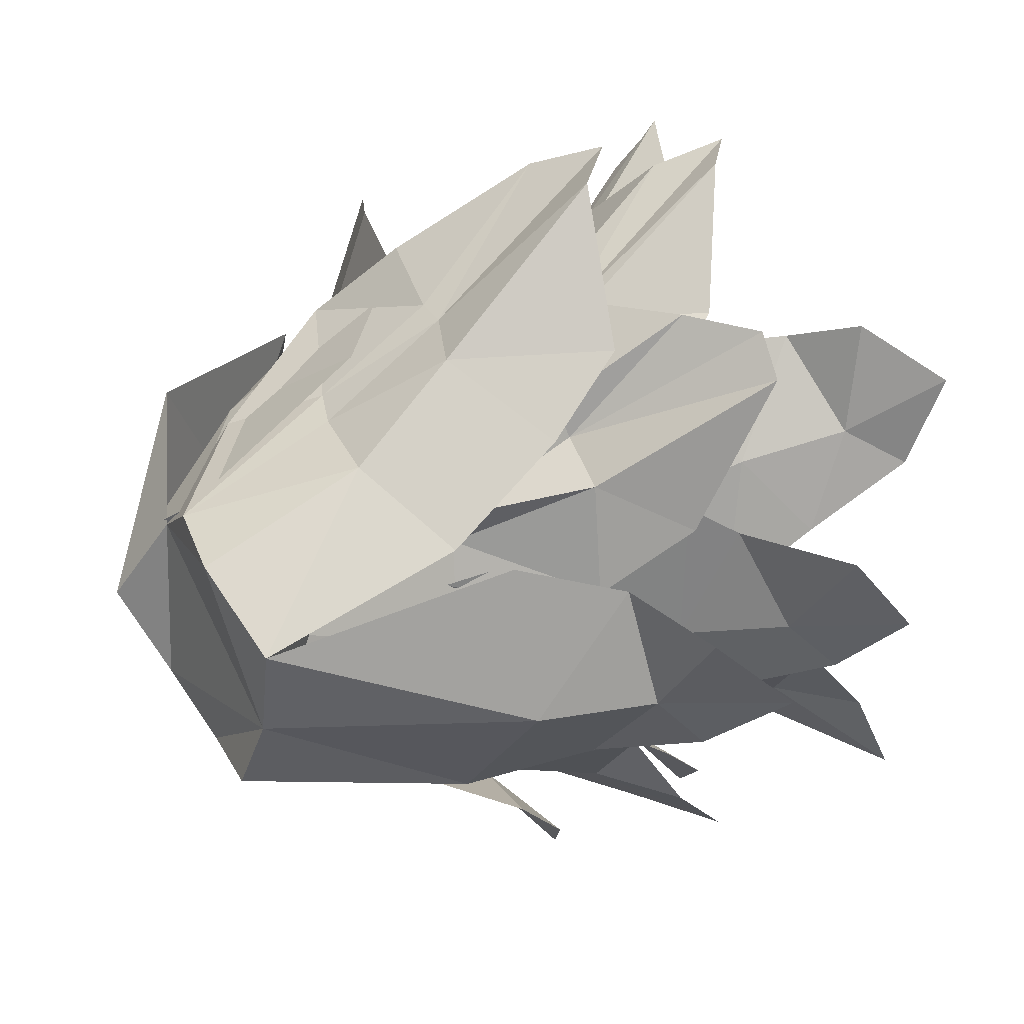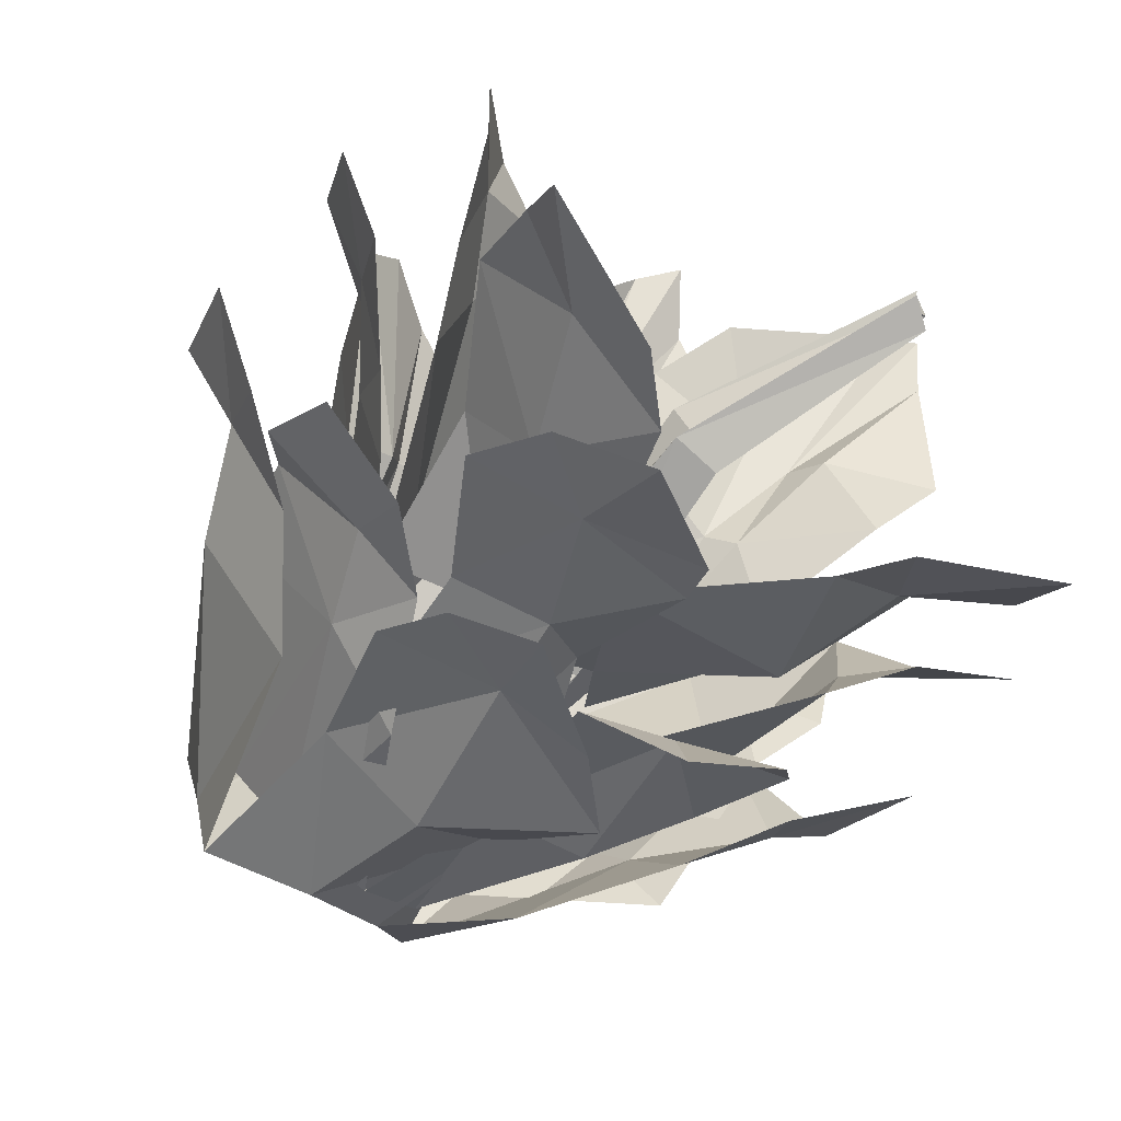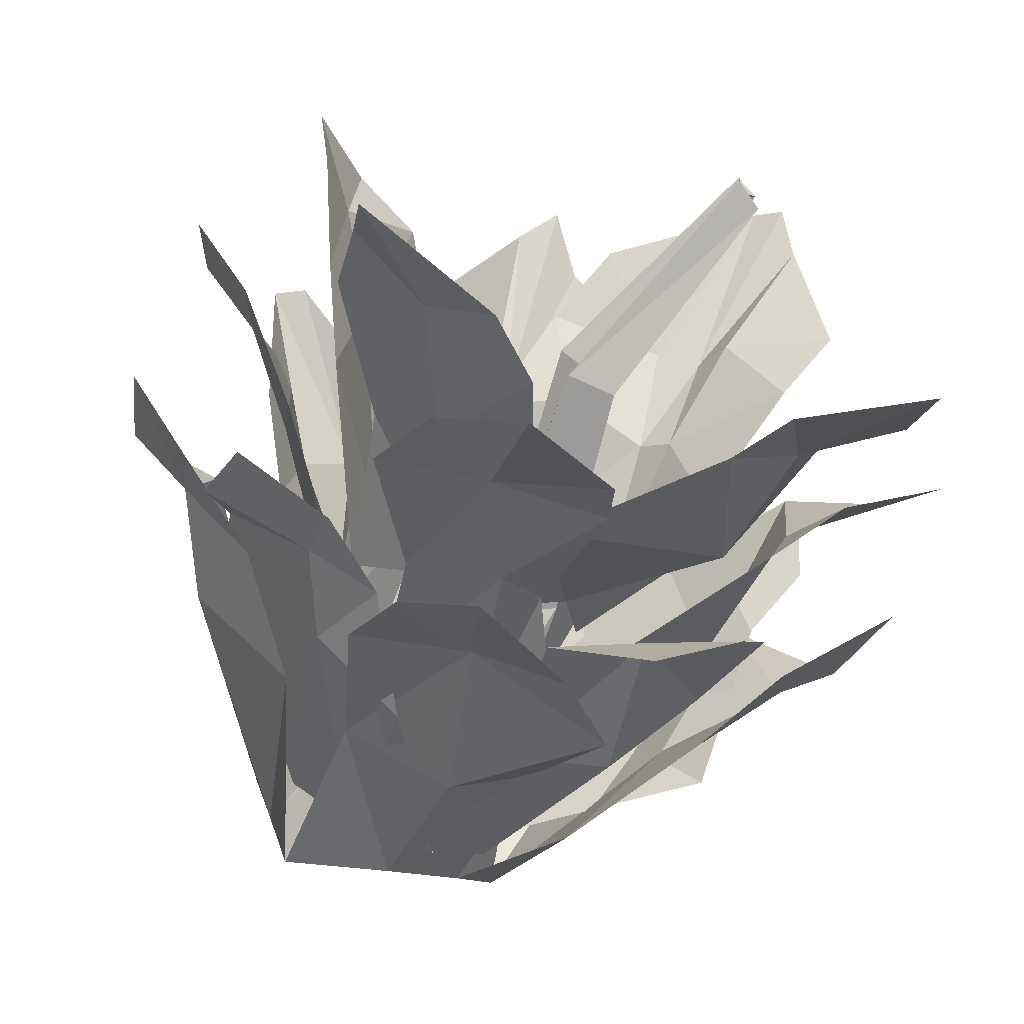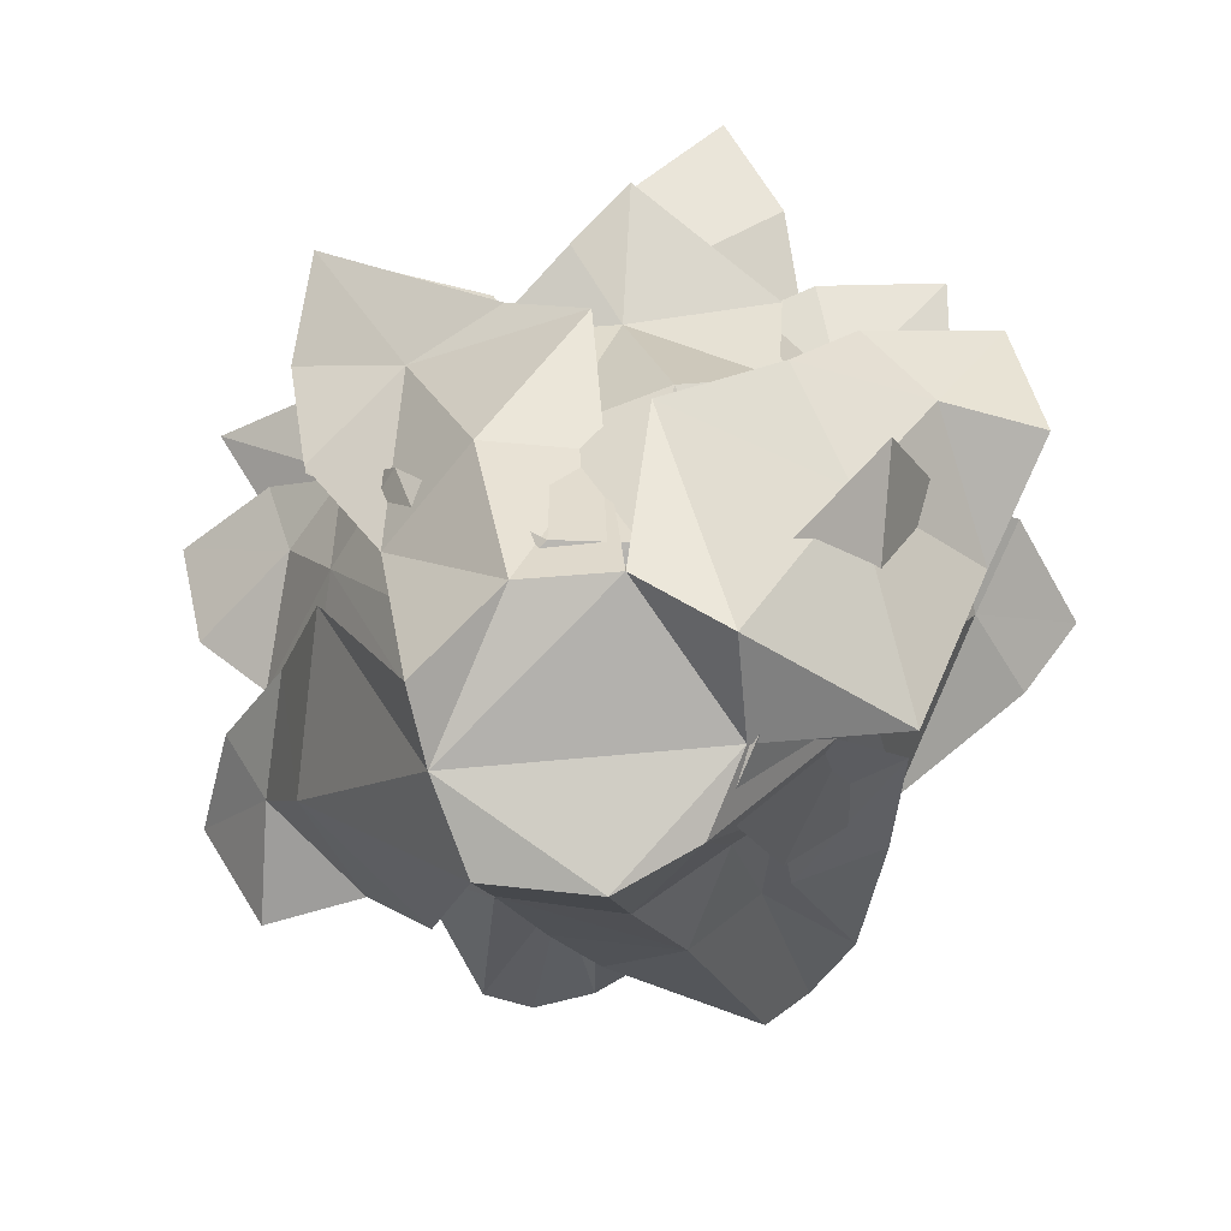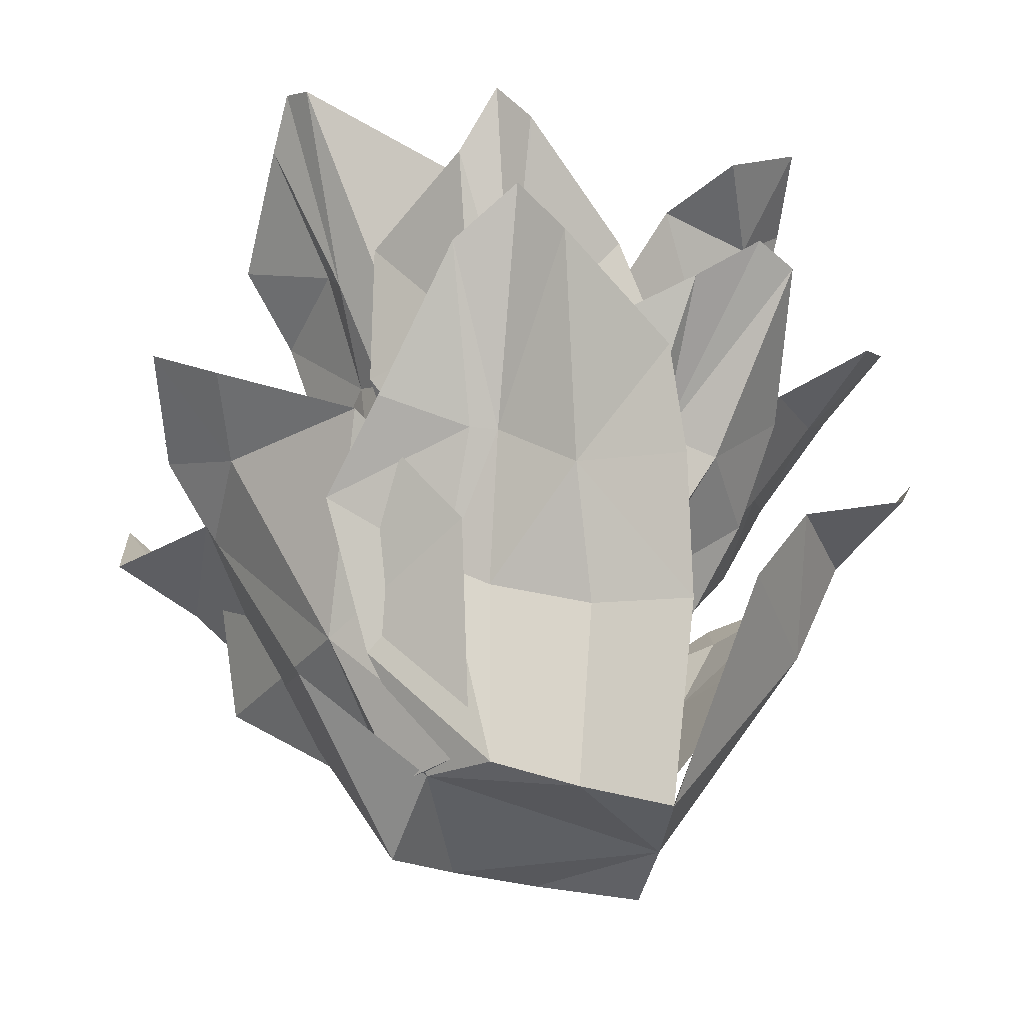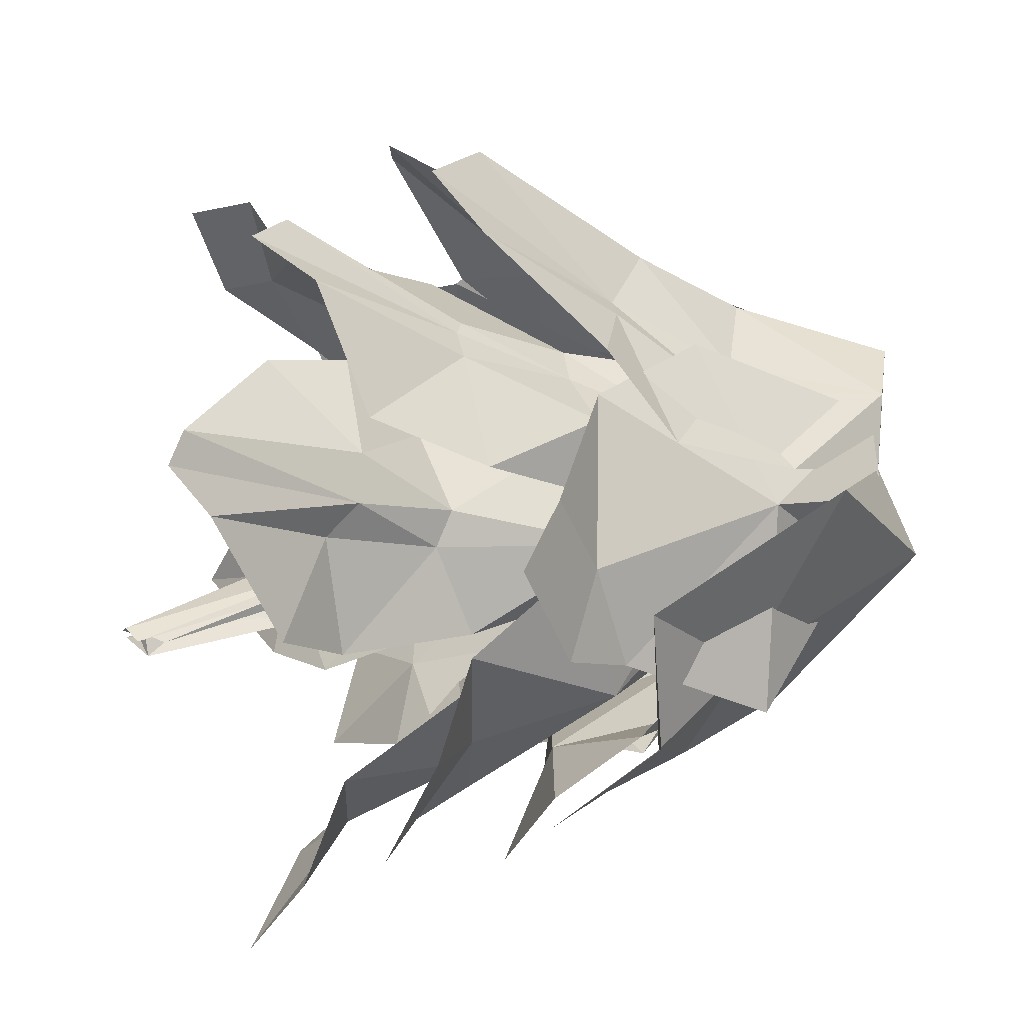
<metadata>
{"format":"obj","ext":"obj","renderer":"f3d","projection":"perspective","resolution":1024,"background":"white","views":[{"elev":27.7,"azim":53.2,"up":"+Z"},{"elev":-73.5,"azim":142.0,"up":"+Z"},{"elev":-72.2,"azim":160.8,"up":"+Z"},{"elev":-77.9,"azim":-146.4,"up":"+Y"},{"elev":-38.9,"azim":7.1,"up":"+Y"},{"elev":43.1,"azim":-99.0,"up":"+Z"}]}
</metadata>
<code>
o p2-orange_Cylinder.033
v -38.09 -6.097 -25.86
v -38.47 -5.105 -25.76
v -38.35 -5.049 -25.78
v -37.92 -6.072 -25.94
v -38.5 -5.021 -25.8
v -38.15 -6.049 -26
v -38.37 -4.927 -25.79
v -37.91 -6.033 -25.98
v -38.39 -4.984 -25.77
v -37.98 -5.989 -25.91
v -38.37 -4.915 -25.74
v -37.86 -5.97 -25.81
v -38.38 -4.93 -25.72
v -38.08 -5.995 -25.74
v -38.48 -4.981 -25.72
v -38.16 -6.149 -25.73
v -38.43 -5.018 -25.73
v -38.06 -6.107 -25.77
v -38.46 -8.755 -25.74
v -38.24 -8.616 -26.11
v -37.88 -8.599 -26.31
v -37.4 -8.752 -26.24
v -37.27 -8.701 -25.92
v -37.17 -8.726 -25.5
v -37.56 -8.784 -25.2
v -37.94 -8.664 -25.15
v -38.25 -8.582 -25.35
v -39.48 -7.275 -25.78
v -39.28 -7.265 -25.1
v -39.78 -7.211 -25.42
v -39.86 -6.72 -25.77
v -39.09 -7.496 -26.27
v -39.37 -7.065 -26.15
v -39.03 -7.773 -25.76
v -38.61 -8.061 -26.5
v -38.77 -8.256 -24.96
v -36.36 -7.196 -25.89
v -36.74 -7.255 -26.31
v -36.32 -6.949 -26.17
v -35.96 -6.746 -25.86
v -36.49 -7.273 -25.35
v -36.04 -7.154 -25.46
v -36.59 -7.697 -25.91
v -36.73 -7.721 -25.2
v -37.1 -7.721 -26.5
v -37.28 -7.26 -26.93
v -37.82 -7.121 -27.03
v -37.72 -6.712 -27.59
v -37.41 -6.924 -27.26
v -38.57 -7.42 -26.84
v -38.28 -7.131 -27.02
v -38.35 -7.86 -26.41
v -37.97 -7.909 -26.72
v -37.44 -7.864 -26.55
v -38.63 -7.492 -24.69
v -37.95 -7.333 -24.47
v -37.96 -6.713 -23.92
v -38.34 -7.212 -24.34
v -37.48 -7.536 -24.52
v -37.01 -7.286 -24.82
v -37.05 -6.923 -24.49
v -37.45 -6.774 -23.85
v -37.83 -7.335 -24.5
v -37.65 -6.527 -23.79
v -37.91 -7.899 -24.89
v -37.46 -8.032 -24.9
v -37.03 -7.821 -25.2
v -38.49 -8.093 -25.07
v -38.11 -7.799 -24.86
v -38.39 -8.57 -25.41
v -38.44 -8.443 -25.77
v -38.32 -8.433 -26.14
v -38.05 -8.428 -26.33
v -37.62 -8.449 -26.23
v -37.33 -8.475 -25.94
v -37.42 -8.532 -25.56
v -37.6 -8.302 -25.26
v -38.04 -8.582 -25.17
v -39.14 -7.033 -24.92
v -38.48 -7.151 -24.49
v -39.13 -6.864 -24.49
v -39.47 -6.653 -24.57
v -39.31 -7.146 -25.38
v -39.5 -6.857 -25.11
v -38.67 -7.972 -25.1
v -39.26 -7.831 -25.86
v -38.01 -7.701 -24.65
v -37 -7.03 -26.66
v -37.35 -7.078 -26.79
v -37.03 -6.778 -26.9
v -36.55 -6.627 -26.87
v -36.6 -7.119 -26.25
v -36.46 -6.955 -26.55
v -37.17 -7.459 -26.56
v -36.68 -7.554 -26
v -37.63 -7.633 -26.77
v -38.14 -7.019 -26.94
v -38.6 -6.945 -26.67
v -38.93 -6.652 -27.1
v -38.6 -6.885 -27.05
v -39.02 -7.3 -26.2
v -39.18 -6.856 -26.38
v -38.61 -7.876 -25.99
v -38.69 -7.673 -26.45
v -38.21 -7.728 -26.57
v -37.85 -7.226 -24.57
v -37.17 -7.165 -24.73
v -36.91 -6.657 -24.33
v -37.58 -6.962 -24.39
v -36.89 -7.153 -25.03
v -36.81 -7.175 -25.54
v -36.6 -6.799 -25.25
v -36.47 -6.47 -24.54
v -37.12 -7.121 -24.88
v -36.61 -6.445 -24.36
v -37.24 -7.652 -25.17
v -37.3 -7.644 -25.33
v -37.17 -7.716 -25.76
v -37.83 -7.866 -24.95
v -37.4 -7.828 -25.02
v -39.18 -6.462 -25.91
v -39.25 -6.46 -25.29
v -39.56 -6.258 -25.61
v -39.79 -5.983 -25.96
v -39.06 -6.455 -26.36
v -39.32 -6.138 -26.28
v -38.43 -7.72 -26.17
v -38.26 -7.936 -25.82
v -39.03 -7.165 -25.88
v -38.45 -7.173 -26.54
v -38.23 -7.886 -25.45
v -38.85 -7.052 -25.13
v -36.43 -6.351 -25.82
v -36.7 -6.529 -26.22
v -36.35 -6.117 -26.07
v -36.04 -5.965 -25.76
v -36.57 -6.563 -25.32
v -36.12 -6.242 -25.4
v -37.26 -7.715 -25.51
v -37.35 -7.69 -25.9
v -36.73 -6.759 -25.85
v -36.7 -6.753 -25.19
v -37.52 -7.658 -26.22
v -36.92 -6.805 -26.42
v -37.13 -6.469 -26.84
v -37.64 -6.359 -26.97
v -37.66 -5.911 -27.49
v -37.29 -6.111 -27.17
v -38.21 -6.392 -26.83
v -38.17 -6.205 -27
v -38.02 -7.802 -26.32
v -38.1 -6.975 -26.42
v -37.87 -6.862 -26.69
v -37.45 -6.998 -26.51
v -38.48 -6.657 -24.85
v -37.97 -6.615 -24.61
v -37.96 -5.958 -24.1
v -38.43 -6.127 -24.53
v -37.7 -6.641 -24.63
v -37.1 -6.583 -24.87
v -37.27 -6.18 -24.57
v -37.62 -5.867 -24
v -37.79 -6.609 -24.62
v -37.77 -5.696 -23.96
v -37.79 -7.147 -24.97
v -37.58 -7.155 -24.98
v -37.23 -6.929 -25.23
v -38.34 -7.078 -25.18
v -38.11 -7.228 -24.97
v -37.92 -7.694 -25.23
v -37.53 -7.911 -25.25
v -38.94 -5.881 -26.65
v -39.17 -5.865 -26.09
v -39.38 -5.627 -26.56
v -39.36 -5.351 -27
v -38.61 -5.924 -26.92
v -38.79 -5.647 -27.01
v -37.98 -7.112 -26.28
v -38.26 -7.062 -26.11
v -38.83 -6.509 -26.44
v -37.99 -6.558 -26.78
v -38.41 -7.309 -25.78
v -38.9 -6.647 -25.72
v -36.69 -5.816 -25.07
v -36.69 -6 -25.53
v -36.51 -5.581 -25.23
v -36.41 -5.454 -24.81
v -37.04 -5.892 -24.68
v -36.7 -5.737 -24.56
v -37.47 -7.301 -25.22
v -37.29 -7.128 -25.53
v -36.93 -6.238 -25.2
v -37.3 -6.354 -24.71
v -37.24 -7.293 -25.91
v -36.86 -6.368 -25.84
v -36.74 -5.89 -26.29
v -37.13 -5.767 -26.71
v -36.71 -5.351 -27.09
v -36.73 -5.551 -26.68
v -37.68 -5.893 -26.9
v -37.42 -5.639 -26.99
v -37.71 -7.08 -26.21
v -37.88 -6.467 -26.49
v -37.39 -6.367 -26.49
v -37.1 -6.473 -26.13
v -39.01 -5.903 -25.41
v -38.73 -5.879 -24.94
v -38.96 -5.382 -24.53
v -39.19 -5.635 -25.11
v -38.45 -6.083 -24.71
v -37.88 -6.082 -24.64
v -38.06 -5.709 -24.44
v -38.74 -5.308 -24.22
v -38.65 -6.043 -24.83
v -38.86 -5.227 -24.31
v -38.48 -6.48 -25.1
v -38.07 -6.384 -24.97
v -37.7 -6.562 -24.97
v -38.82 -6.519 -25.58
v -38.6 -6.389 -25.21
v -38.51 -7.264 -25.4
v -37.92 -7.256 -25.17
v -38.26 -7.141 -25.54
v -38.44 -7.111 -25.62
v -38.18 -7.071 -25.74
v -37.97 -7.18 -25.55
v -37.99 -7.208 -25.66
v -37.92 -7.112 -25.81
v -37.91 -7.331 -25.91
v -38.25 -7.163 -25.95
v -38.15 -7.058 -25.87
f 1 3 4
f 3 6 4
f 5 8 6
f 7 10 8
f 9 12 10
f 12 13 14
f 14 15 16
f 5 17 9
f 18 2 1
f 16 17 18
f 23 25 27
f 28 30 31
f 28 33 32
f 19 35 20
f 19 36 34
f 34 32 35
f 34 29 28
f 37 39 40
f 37 42 41
f 24 43 44
f 23 45 43
f 43 41 44
f 43 38 37
f 47 49 46
f 47 51 48
f 21 52 53
f 21 54 22
f 53 50 47
f 54 47 46
f 56 58 55
f 59 61 62
f 63 62 64
f 65 59 63
f 67 59 66
f 69 55 68
f 26 68 27
f 24 66 25
f 65 26 66
f 69 63 56
f 63 57 56
f 71 76 78
f 79 81 82
f 79 84 83
f 71 85 86
f 78 85 70
f 85 83 86
f 85 80 79
f 88 90 91
f 88 93 92
f 75 94 95
f 74 96 94
f 94 92 95
f 94 89 88
f 98 100 97
f 98 102 99
f 72 103 104
f 72 105 73
f 104 101 98
f 105 98 97
f 107 109 106
f 110 112 113
f 114 113 115
f 116 110 114
f 117 111 110
f 120 106 119
f 77 119 78
f 76 118 117
f 117 116 120
f 116 107 120
f 114 108 107
f 121 123 124
f 121 126 125
f 127 129 130
f 131 129 128
f 129 125 130
f 129 122 121
f 133 135 136
f 133 138 137
f 139 141 142
f 140 144 141
f 141 137 142
f 141 134 133
f 146 148 145
f 146 150 147
f 151 152 153
f 143 153 154
f 153 149 146
f 154 146 145
f 156 158 155
f 159 161 162
f 163 162 164
f 165 159 163
f 166 160 159
f 169 155 168
f 170 168 131
f 139 166 171
f 165 170 166
f 165 156 169
f 163 157 156
f 172 174 175
f 172 177 176
f 179 181 178
f 179 183 180
f 180 176 181
f 180 173 172
f 184 186 187
f 184 189 188
f 191 193 190
f 191 195 192
f 192 188 193
f 192 185 184
f 197 199 196
f 197 201 198
f 202 203 204
f 202 205 194
f 204 200 197
f 204 196 205
f 207 209 206
f 210 212 213
f 214 213 215
f 216 210 214
f 217 211 210
f 220 206 219
f 221 219 182
f 222 218 217
f 222 217 216
f 220 214 207
f 214 208 207
f 223 18 224
f 18 225 224
f 226 16 223
f 12 226 227
f 228 12 227
f 8 228 229
f 230 8 229
f 231 6 230
f 1 231 225
f 225 20 19
f 20 230 21
f 21 229 22
f 229 23 22
f 23 227 24
f 227 25 24
f 226 26 25
f 27 225 19
f 223 27 26
f 1 2 3
f 3 5 6
f 5 7 8
f 7 9 10
f 9 11 12
f 12 11 13
f 14 13 15
f 5 3 2
f 17 15 9
f 15 13 9
f 5 2 17
f 9 7 5
f 13 11 9
f 18 17 2
f 16 15 17
f 27 19 20
f 20 21 23
f 21 22 23
f 23 24 25
f 20 23 27
f 25 26 27
f 28 29 30
f 28 31 33
f 19 34 35
f 19 27 36
f 34 28 32
f 34 36 29
f 37 38 39
f 37 40 42
f 24 23 43
f 23 22 45
f 43 37 41
f 43 45 38
f 47 48 49
f 47 50 51
f 21 20 52
f 21 53 54
f 53 52 50
f 54 53 47
f 56 57 58
f 59 60 61
f 63 59 62
f 65 66 59
f 67 60 59
f 69 56 55
f 26 69 68
f 24 67 66
f 69 26 65
f 26 25 66
f 69 65 63
f 63 64 57
f 78 70 71
f 71 72 74
f 72 73 74
f 74 75 76
f 71 74 76
f 76 77 78
f 79 80 81
f 79 82 84
f 71 70 85
f 78 87 85
f 85 79 83
f 85 87 80
f 88 89 90
f 88 91 93
f 75 74 94
f 74 73 96
f 94 88 92
f 94 96 89
f 98 99 100
f 98 101 102
f 72 71 103
f 72 104 105
f 104 103 101
f 105 104 98
f 107 108 109
f 110 111 112
f 114 110 113
f 116 117 110
f 117 118 111
f 120 107 106
f 77 120 119
f 76 75 118
f 120 77 117
f 77 76 117
f 116 114 107
f 114 115 108
f 121 122 123
f 121 124 126
f 127 128 129
f 131 132 129
f 129 121 125
f 129 132 122
f 133 134 135
f 133 136 138
f 139 140 141
f 140 143 144
f 141 133 137
f 141 144 134
f 146 147 148
f 146 149 150
f 151 127 152
f 143 151 153
f 153 152 149
f 154 153 146
f 156 157 158
f 159 160 161
f 163 159 162
f 165 166 159
f 166 167 160
f 169 156 155
f 170 169 168
f 139 167 166
f 169 170 165
f 170 171 166
f 165 163 156
f 163 164 157
f 172 173 174
f 172 175 177
f 179 180 181
f 179 182 183
f 180 172 176
f 180 183 173
f 184 185 186
f 184 187 189
f 191 192 193
f 191 194 195
f 192 184 188
f 192 195 185
f 197 198 199
f 197 200 201
f 202 178 203
f 202 204 205
f 204 203 200
f 204 197 196
f 207 208 209
f 210 211 212
f 214 210 213
f 216 217 210
f 217 218 211
f 220 207 206
f 221 220 219
f 222 190 218
f 220 221 216
f 221 222 216
f 220 216 214
f 214 215 208
f 223 16 18
f 18 1 225
f 226 14 16
f 12 14 226
f 228 10 12
f 8 10 228
f 230 6 8
f 231 4 6
f 1 4 231
f 225 231 20
f 20 231 230
f 21 230 229
f 229 228 23
f 23 228 227
f 227 226 25
f 226 223 26
f 27 224 225
f 223 224 27

</code>
